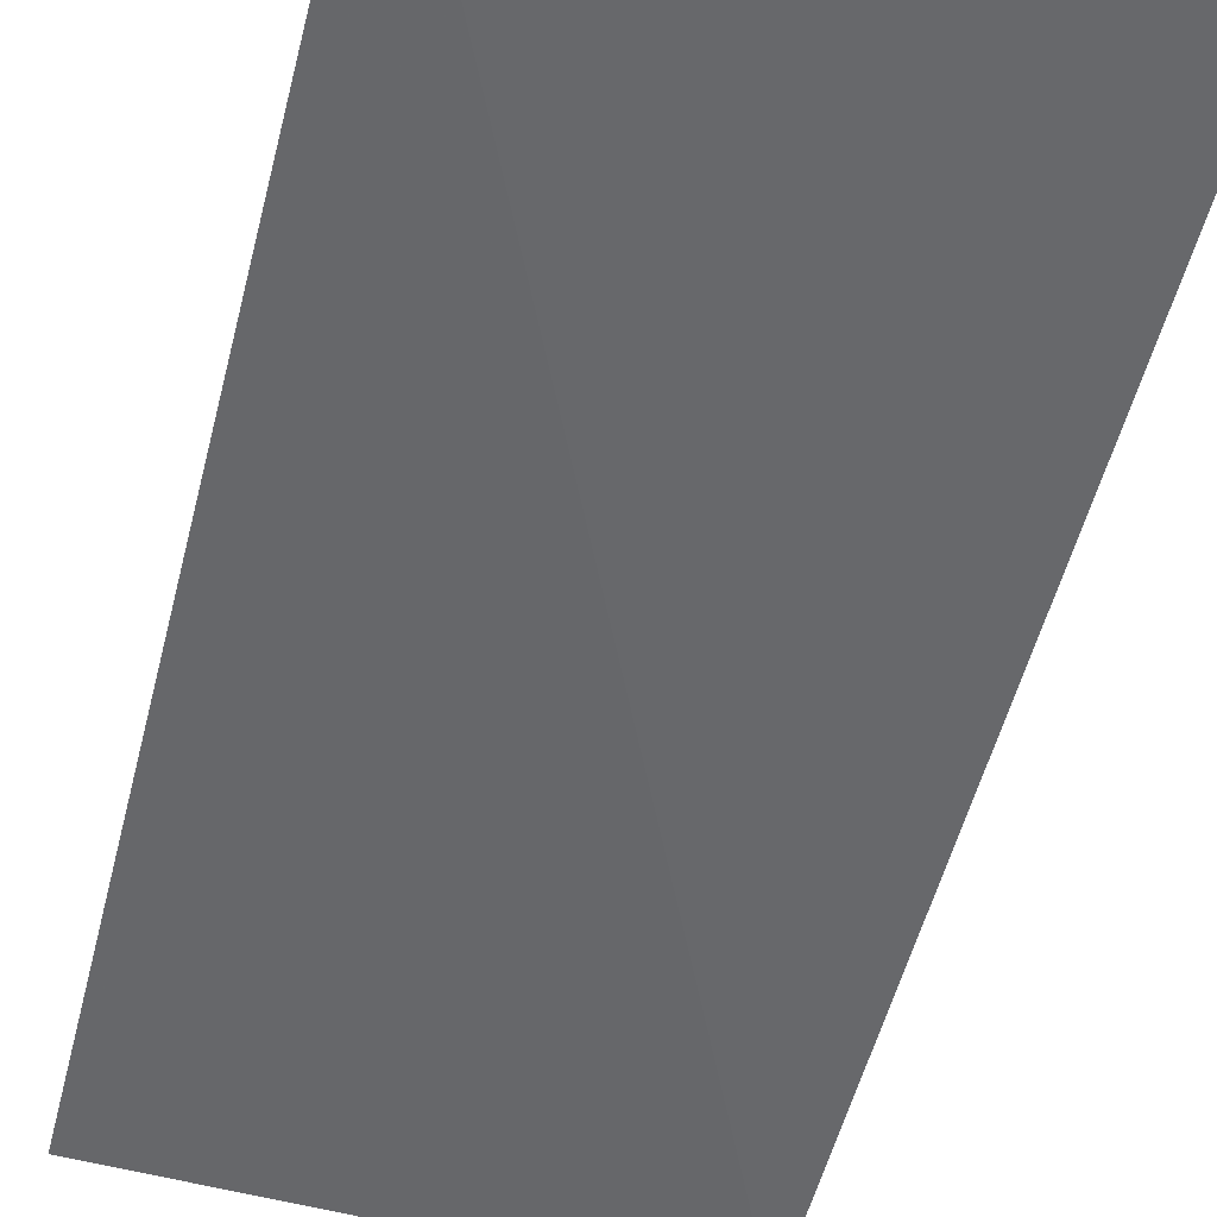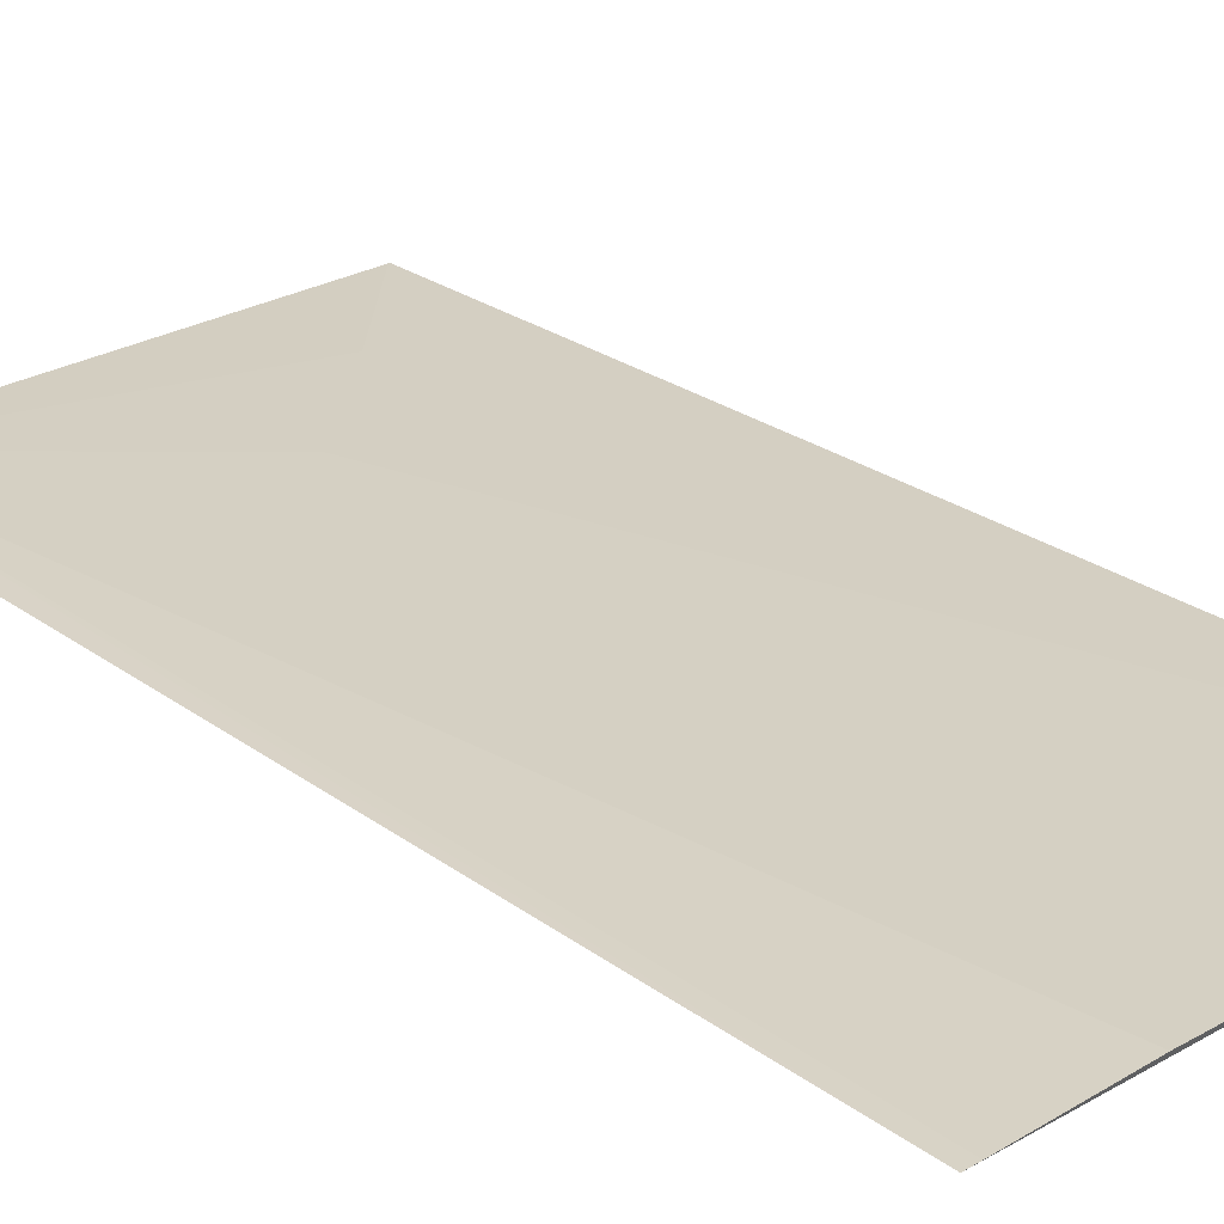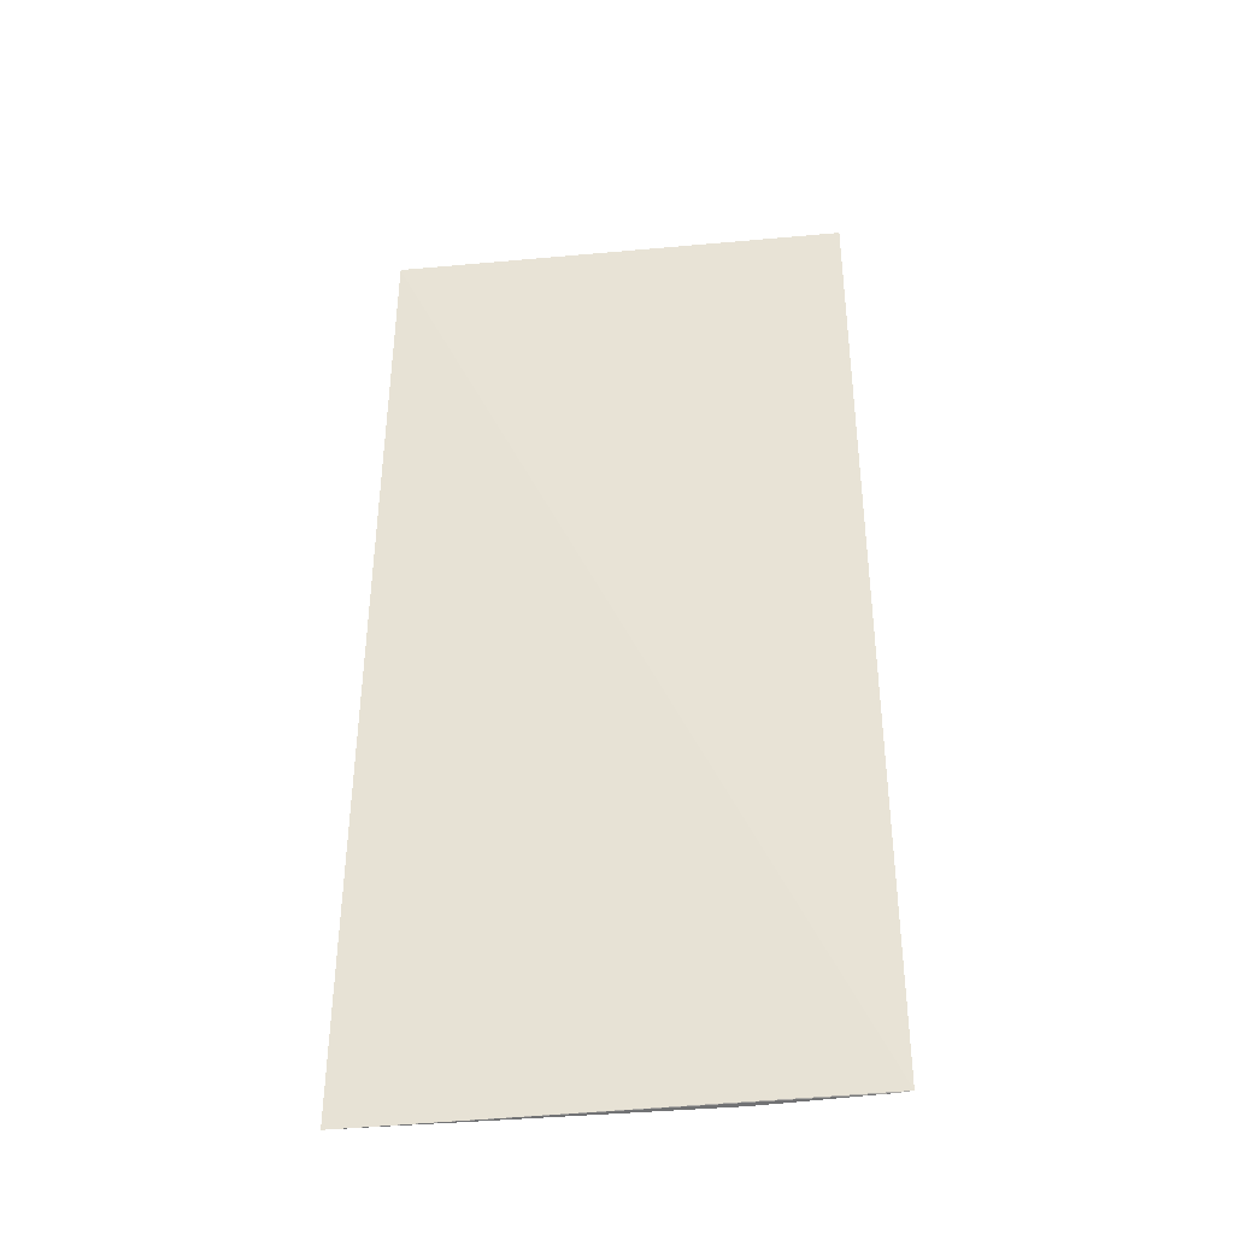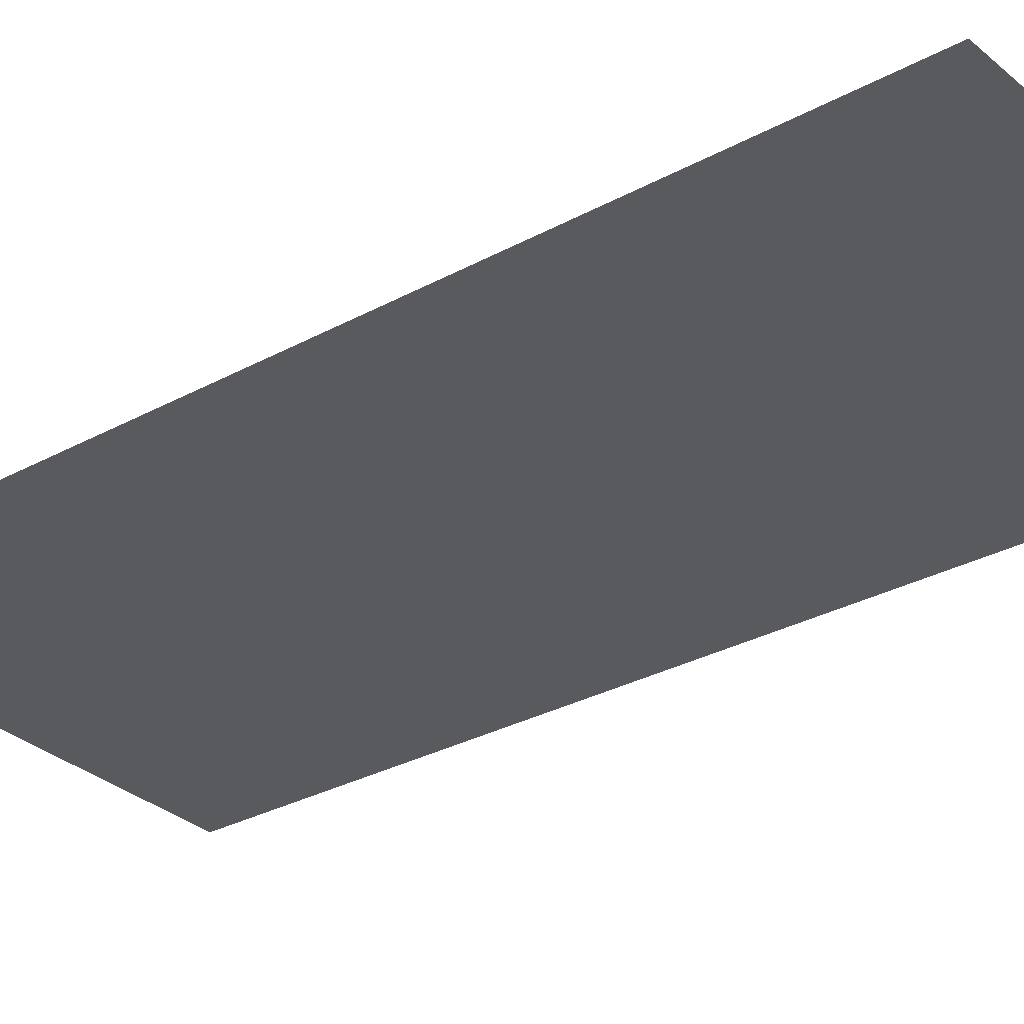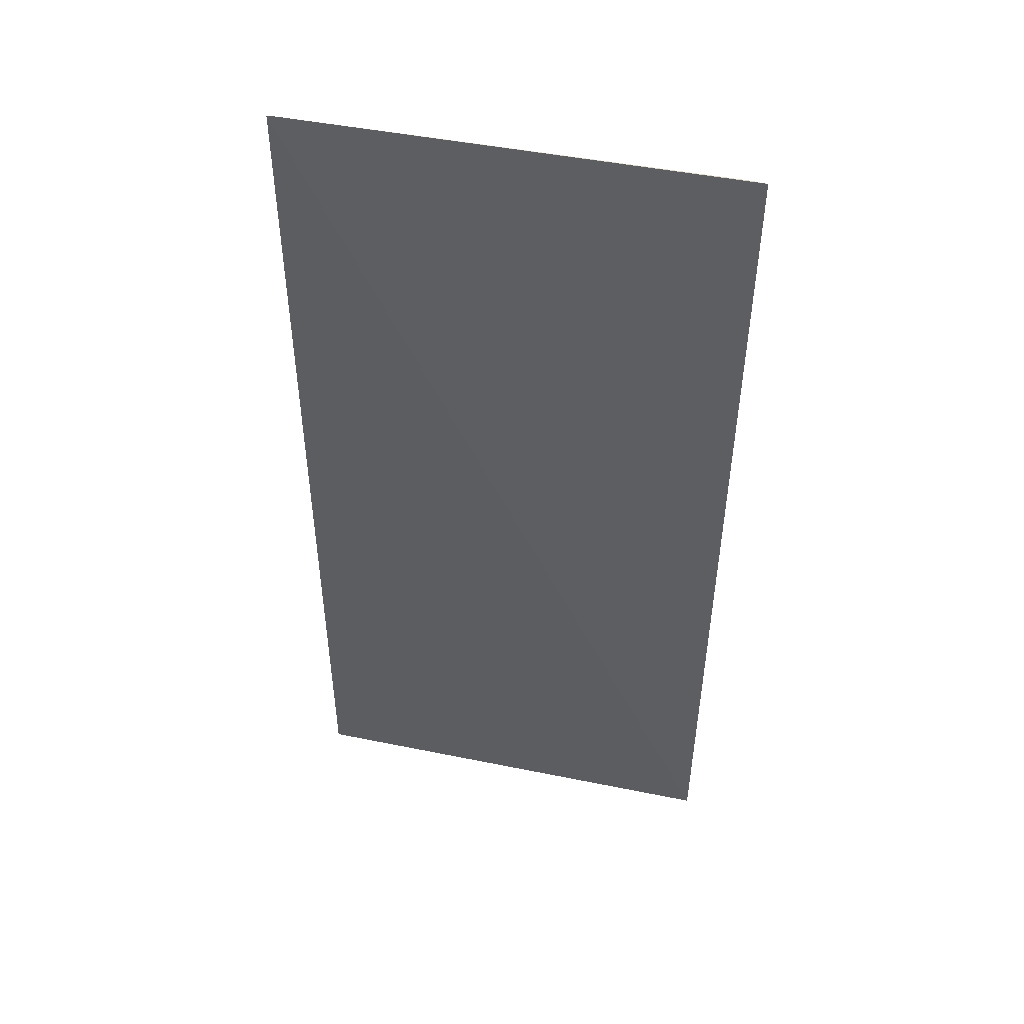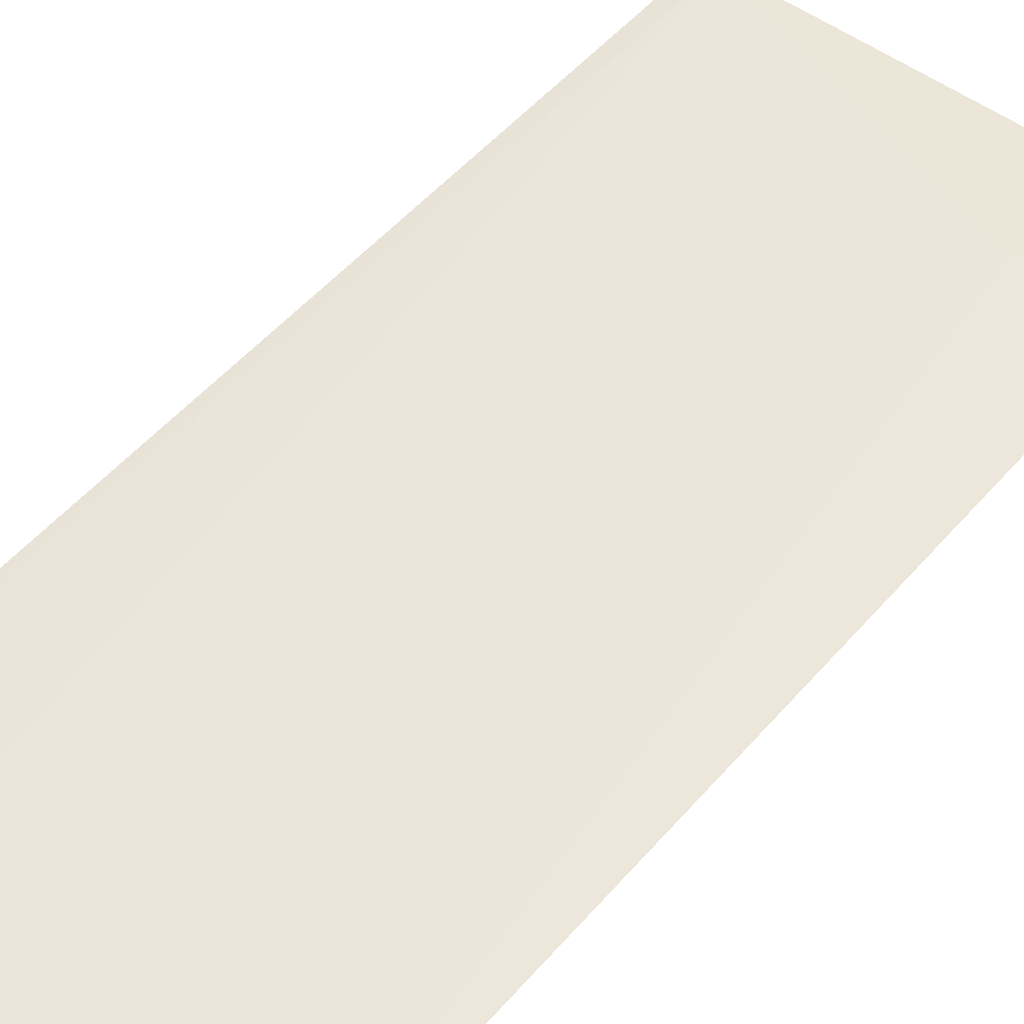
<metadata>
{"format":"obj","ext":"obj","renderer":"f3d","projection":"perspective","resolution":1024,"background":"white","views":[{"elev":-52.5,"azim":-13.7,"up":"+Y"},{"elev":25.6,"azim":140.0,"up":"+Y"},{"elev":-41.0,"azim":4.5,"up":"+Z"},{"elev":-29.1,"azim":-49.8,"up":"+Y"},{"elev":48.8,"azim":10.3,"up":"+Z"},{"elev":52.4,"azim":-140.2,"up":"+Y"}]}
</metadata>
<code>
v 0.02247 0.02106 0.06484
v 0.02222 0.02109 0.06484
v 0.01614 0.02126 0.06484
v 0.01609 0.02141 0.05109
v 0.0224 0.02111 0.05111
v 0.01914 0.02123 0.06177
v 0.01616 0.02126 0.06485
v 0.02067 0.02126 0.05108
v 0.01762 0.02126 0.06329
v 0.02223 0.02113 0.0511
f 5 2 1
f 5 1 3
f 5 3 4
f 7 1 2
f 7 3 1
f 7 4 3
f 8 6 2
f 8 4 6
f 9 7 2
f 9 2 6
f 9 6 4
f 9 4 7
f 10 5 4
f 10 4 8
f 10 8 2
f 10 2 5

</code>
